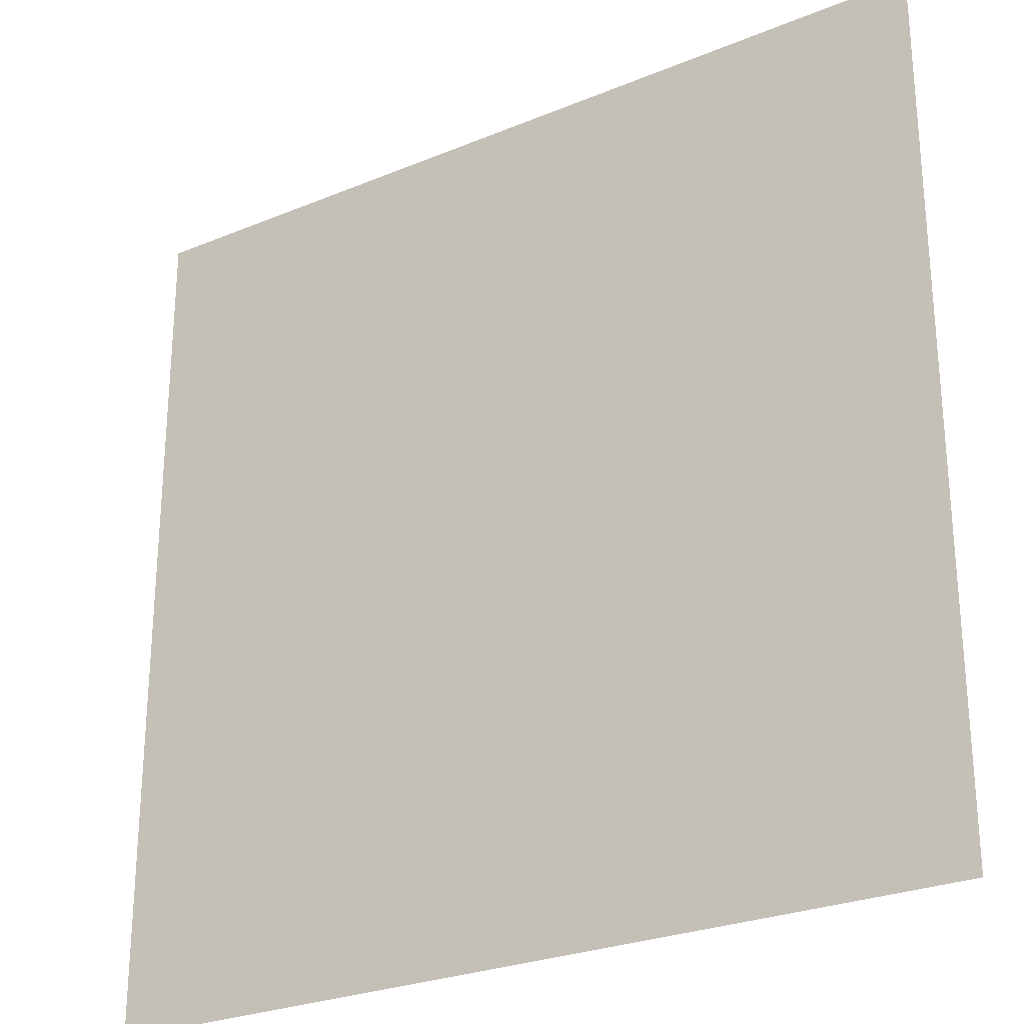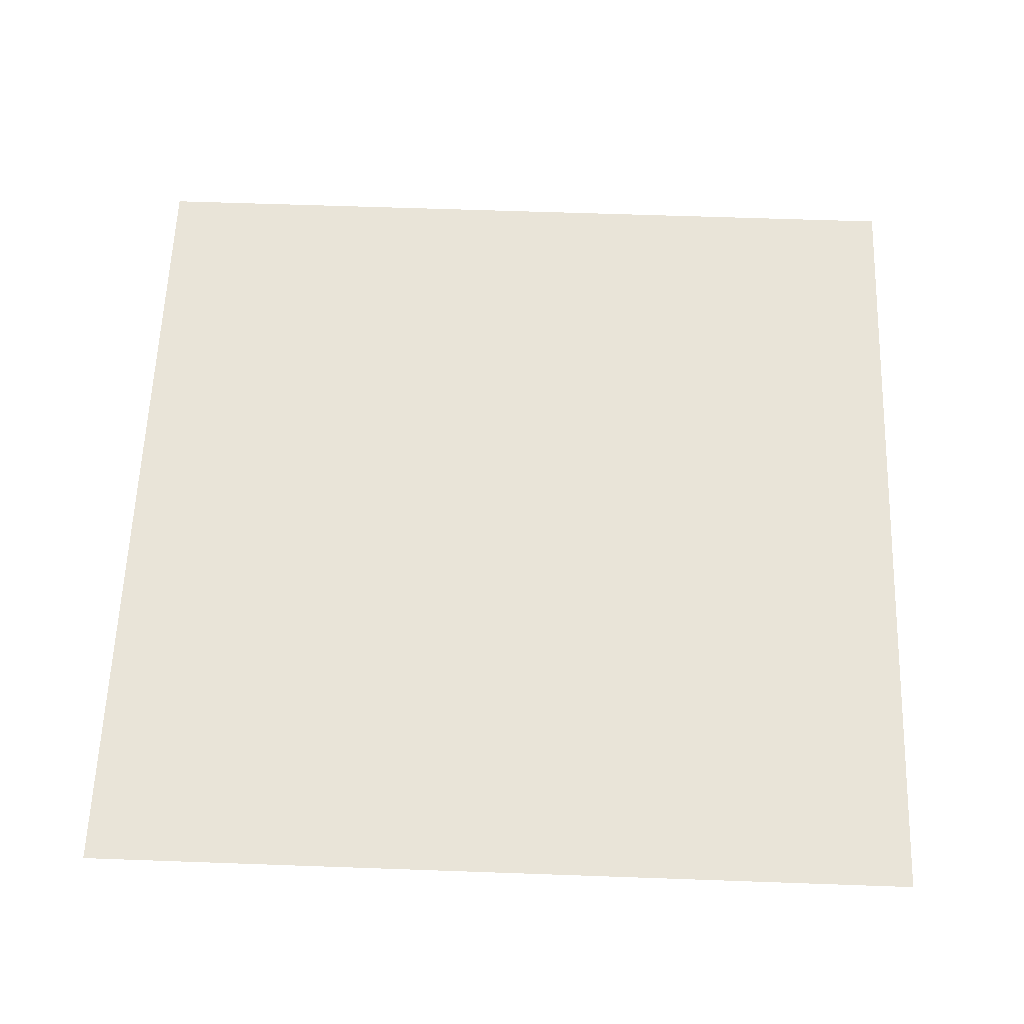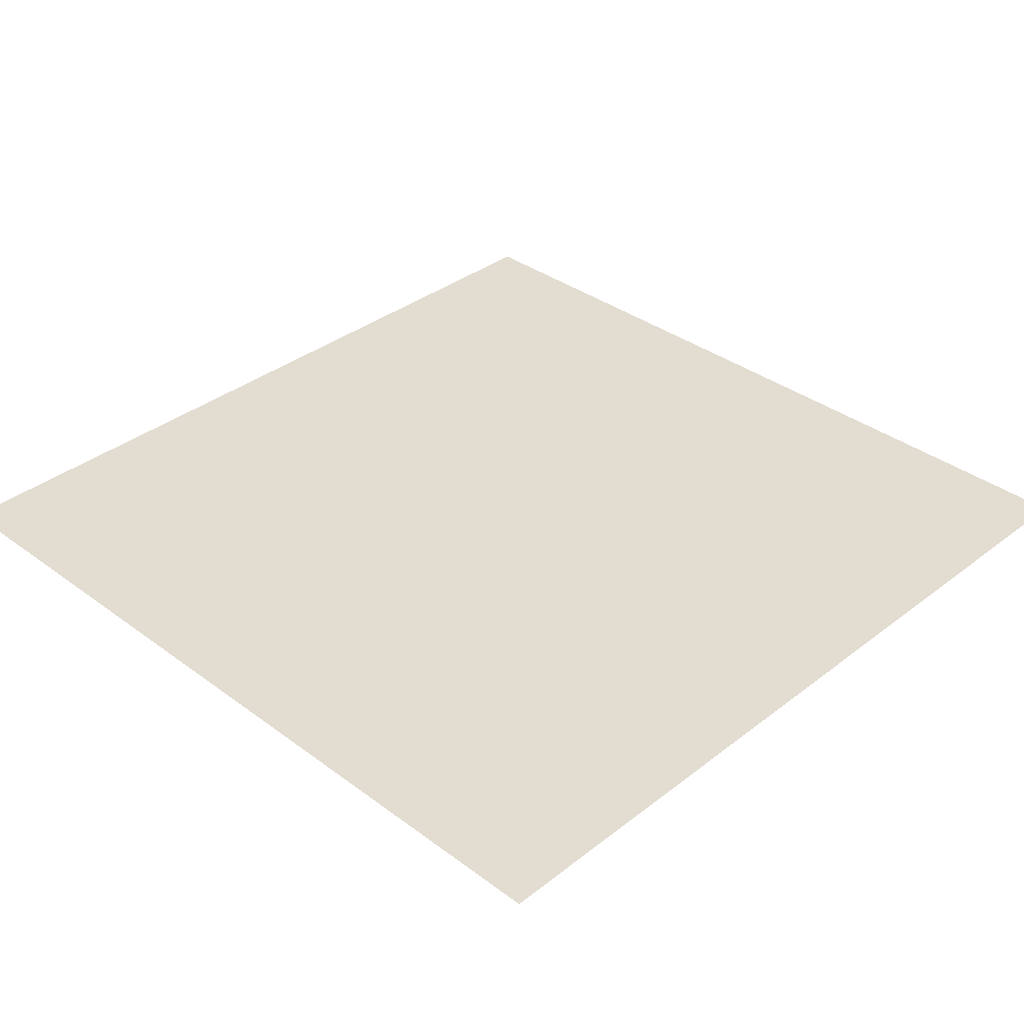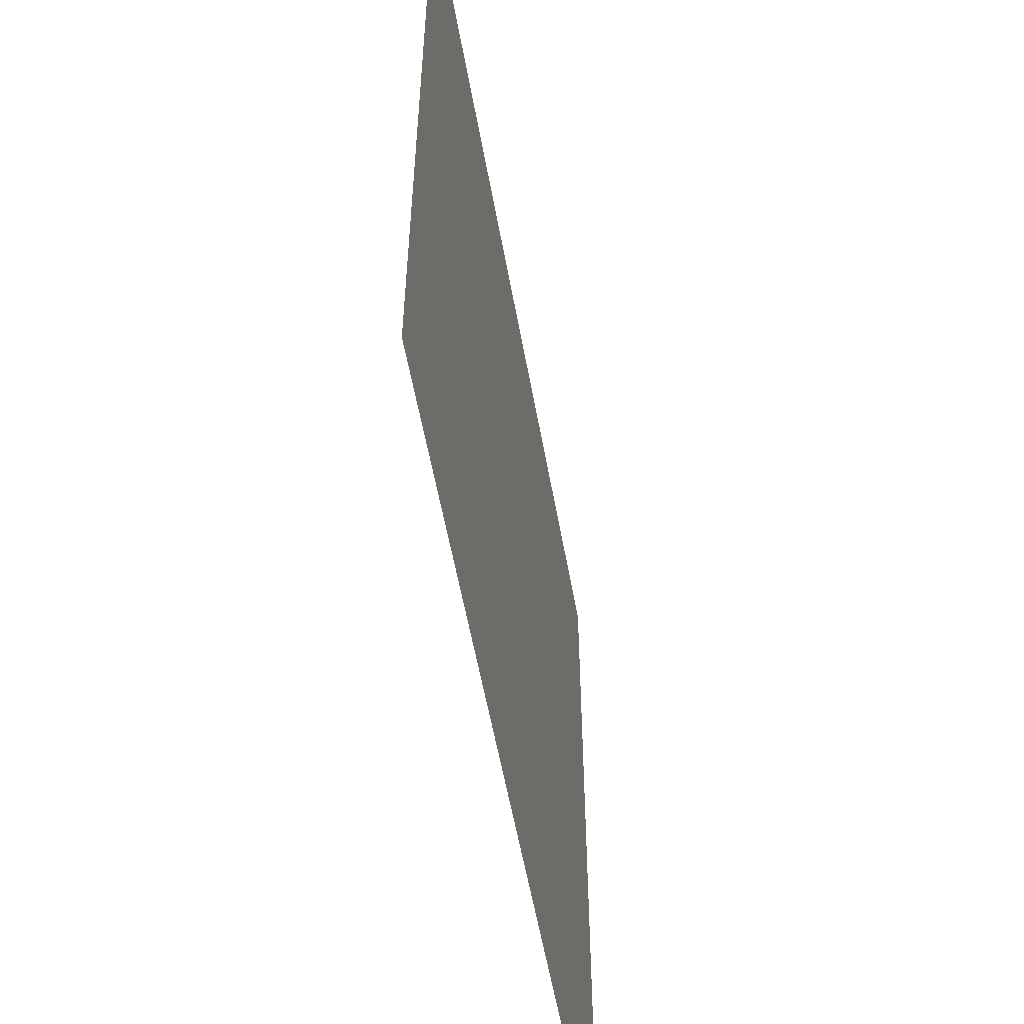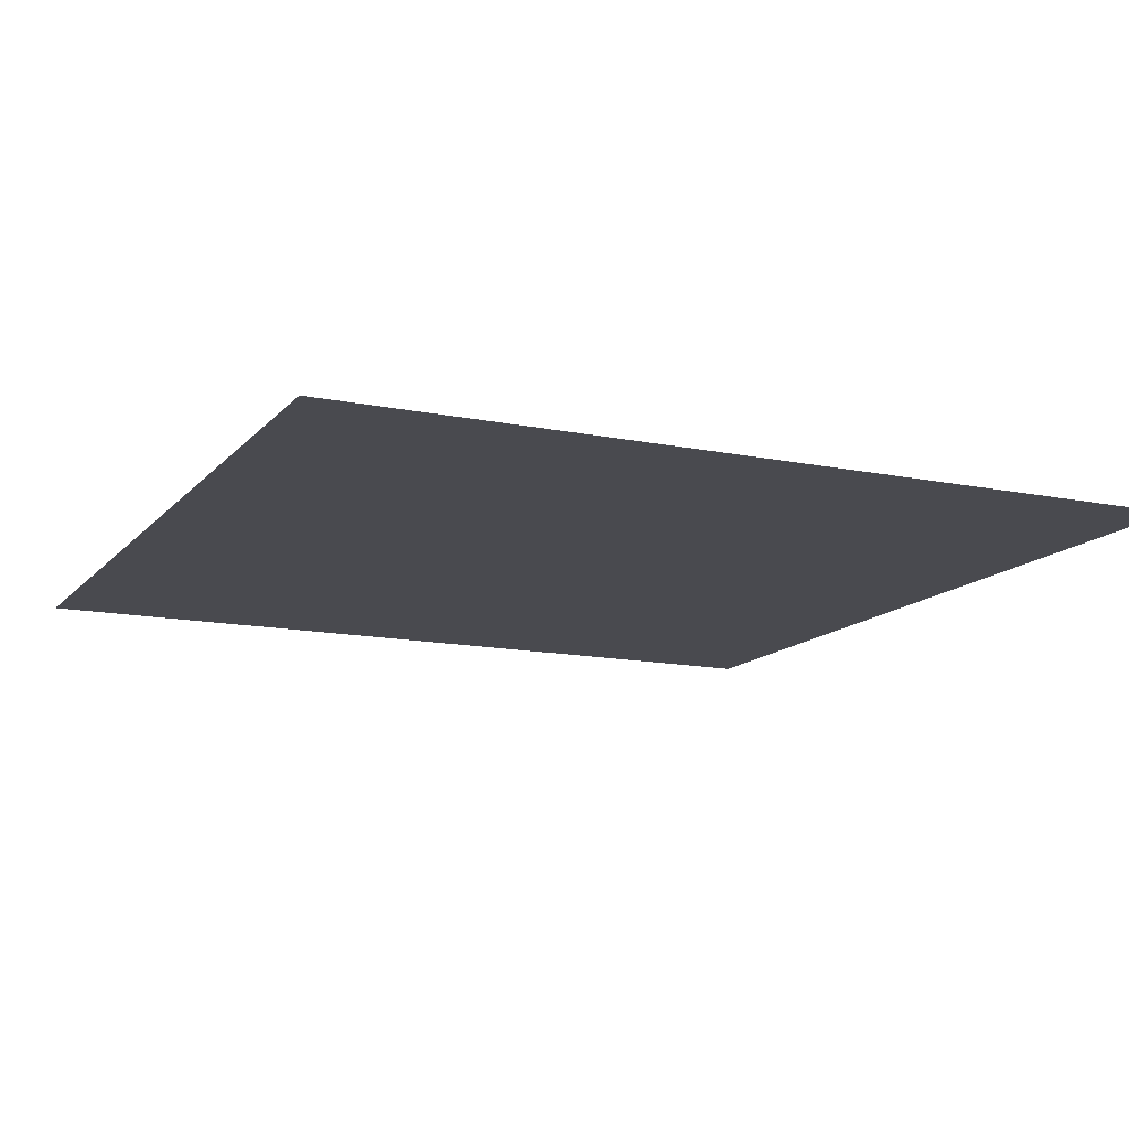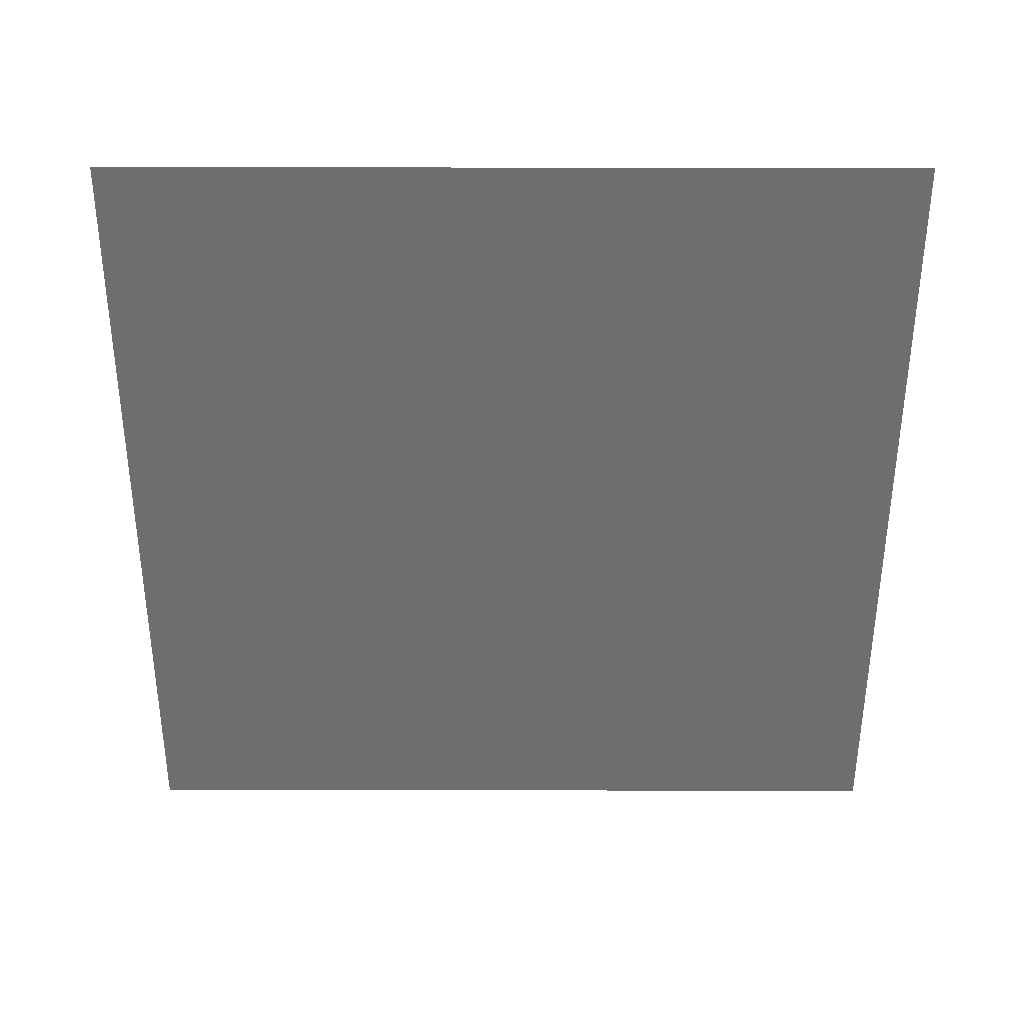
<metadata>
{"format":"obj","ext":"obj","renderer":"f3d","projection":"perspective","resolution":1024,"background":"white","views":[{"elev":-26.6,"azim":-147.0,"up":"+Z"},{"elev":60.3,"azim":-177.9,"up":"+Y"},{"elev":35.4,"azim":-135.6,"up":"+Y"},{"elev":-57.0,"azim":-79.8,"up":"+Z"},{"elev":-13.5,"azim":155.1,"up":"+Y"},{"elev":-54.6,"azim":89.9,"up":"+Y"}]}
</metadata>
<code>
g Floor_Floor
v -1 -0 -1
v 1 -0 -1
v -1 0 1
v 1 0 1
g Floor_Floor
f 4 2 1 3

</code>
